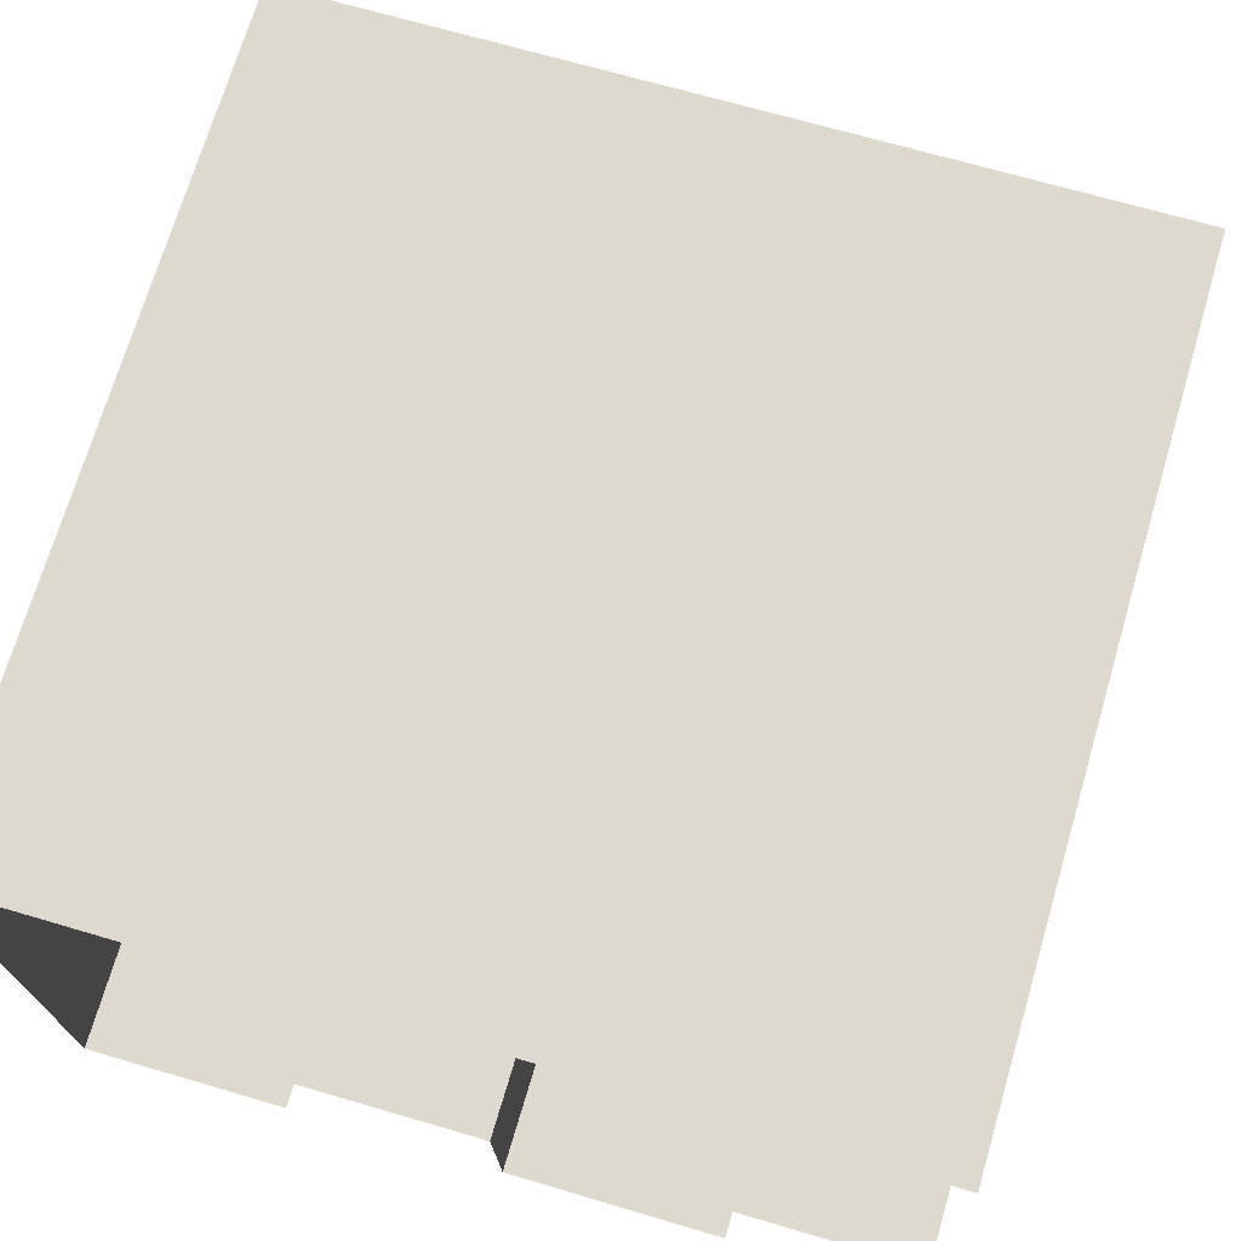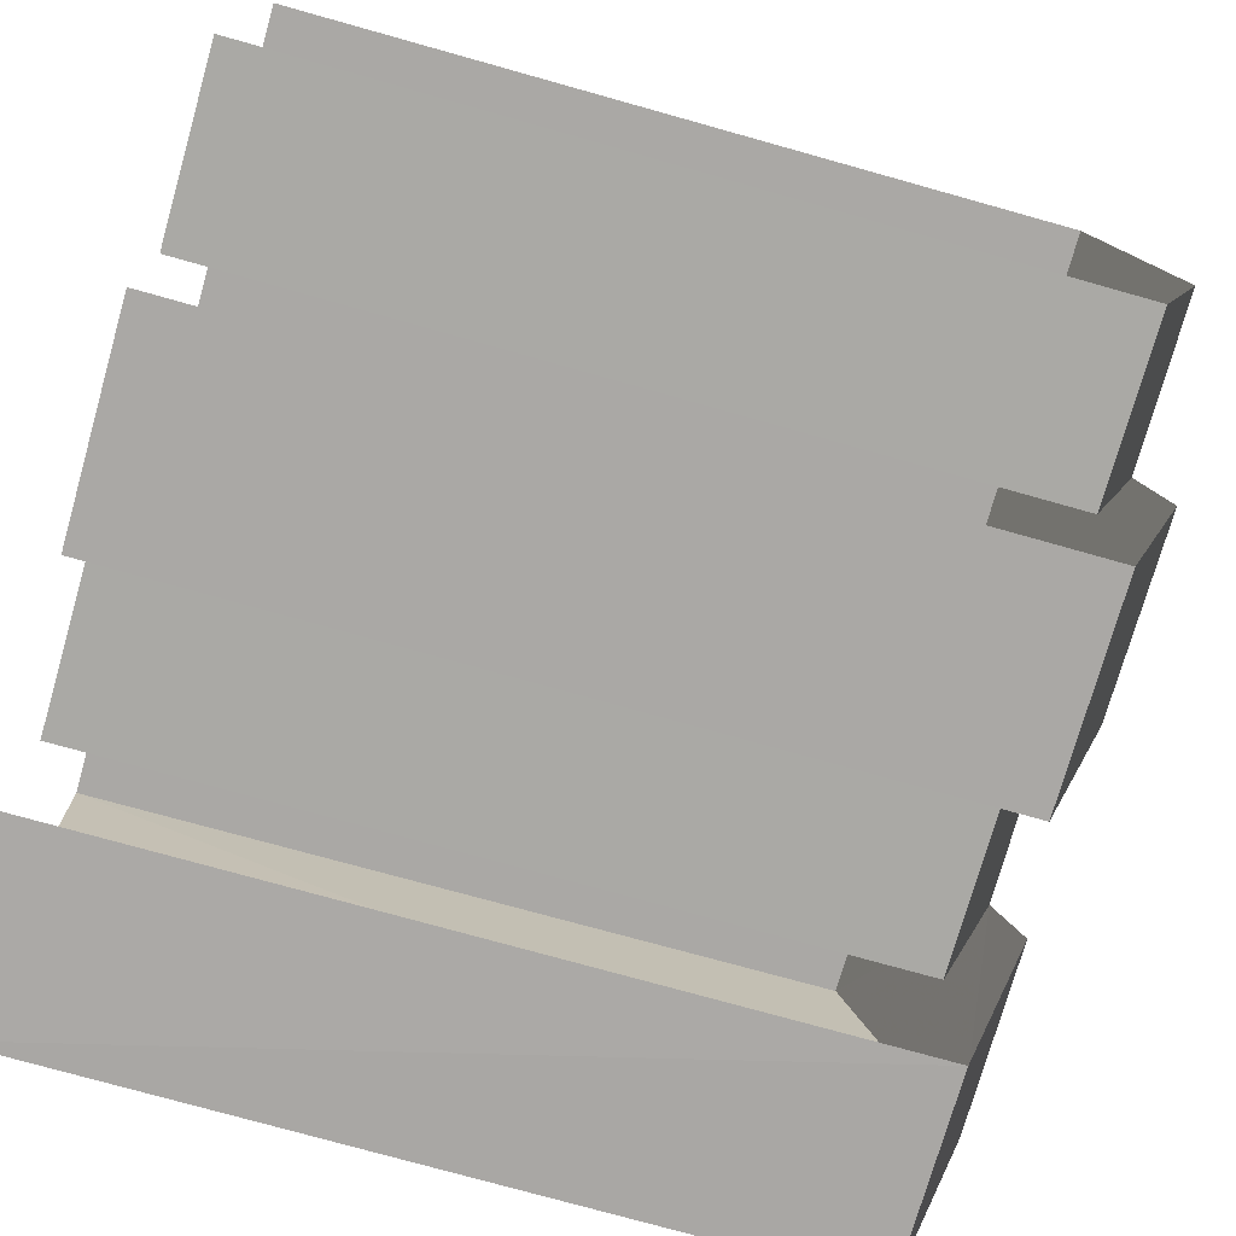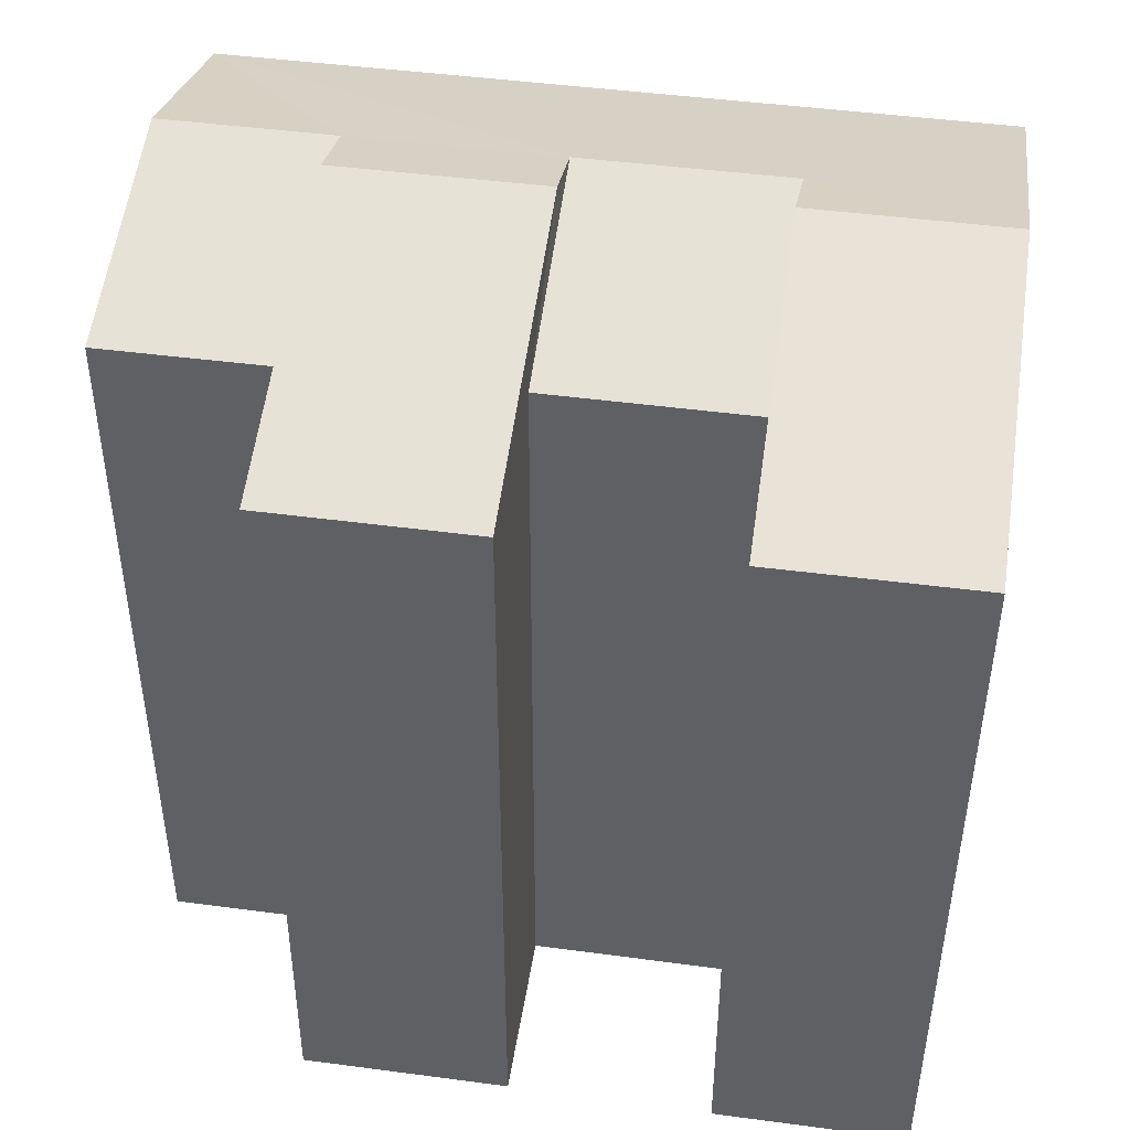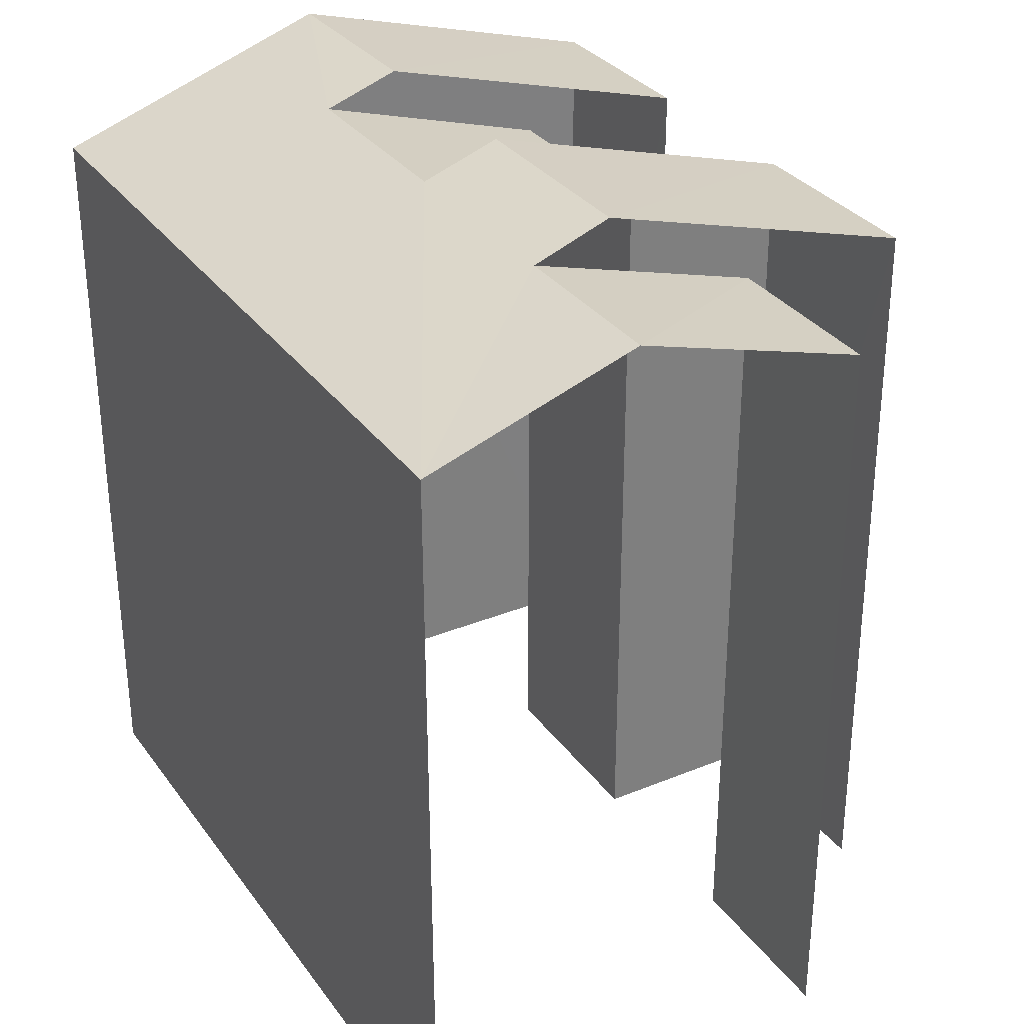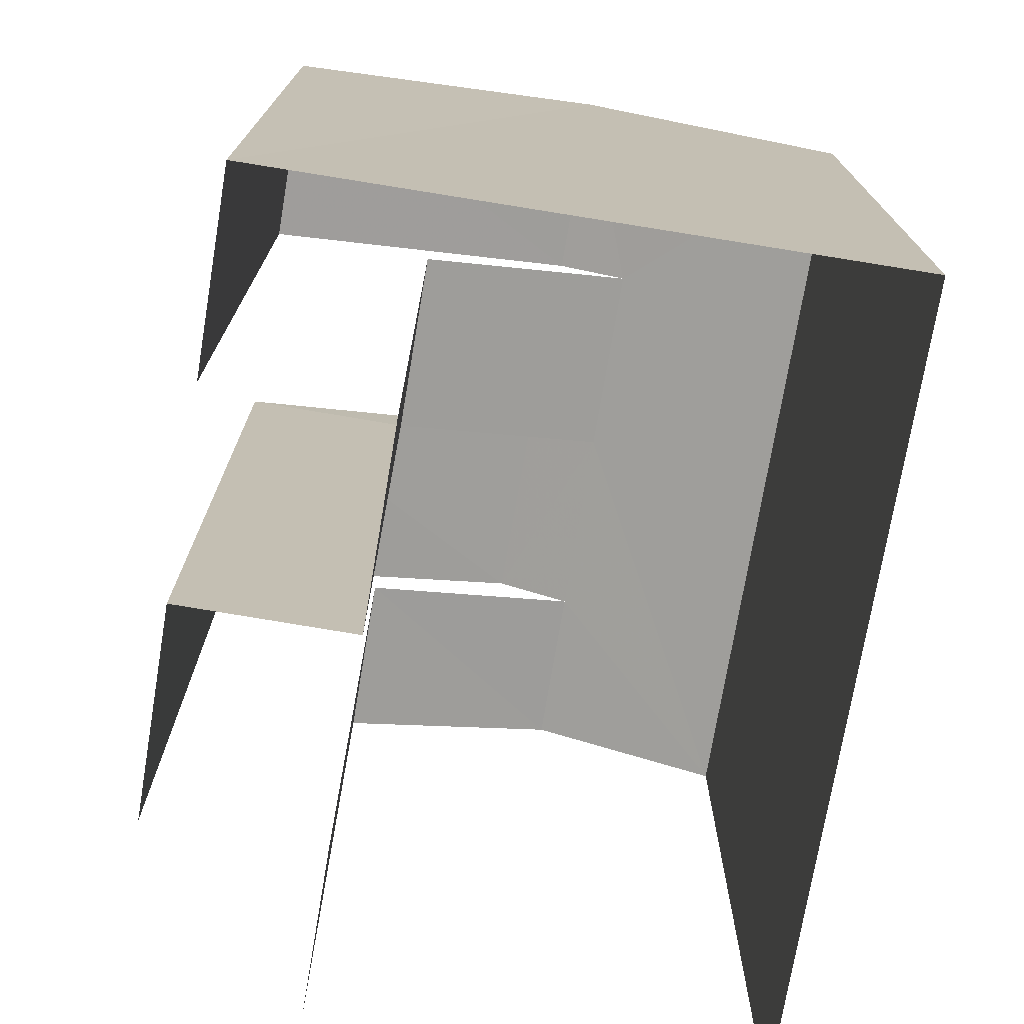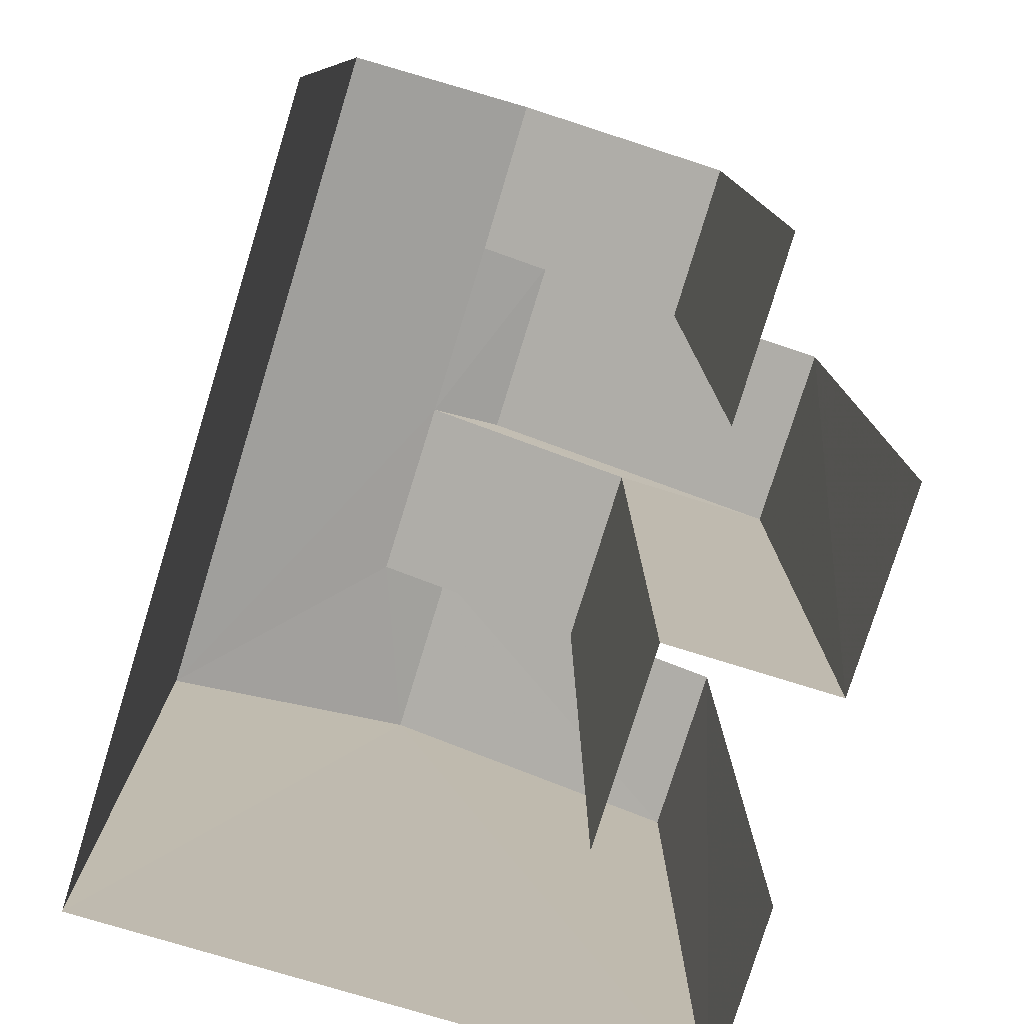
<metadata>
{"format":"obj","ext":"obj","renderer":"f3d","projection":"perspective","resolution":1024,"background":"white","views":[{"elev":71.4,"azim":-163.5,"up":"+Y"},{"elev":-74.1,"azim":-105.8,"up":"+Y"},{"elev":45.2,"azim":7.7,"up":"+Z"},{"elev":31.8,"azim":-120.9,"up":"+Z"},{"elev":-73.9,"azim":79.4,"up":"+Z"},{"elev":-78.1,"azim":-108.2,"up":"+Z"}]}
</metadata>
<code>
v -3.735e+05 -1.054e+05 21.74
v -3.735e+05 -1.053e+05 21.74
v -3.735e+05 -1.054e+05 21.74
v -3.735e+05 -1.053e+05 21.74
v -3.735e+05 -1.054e+05 21.74
v -3.735e+05 -1.054e+05 21.74
v -3.735e+05 -1.054e+05 21.74
v -3.735e+05 -1.054e+05 21.74
v -3.735e+05 -1.054e+05 21.74
v -3.735e+05 -1.054e+05 21.74
v -3.735e+05 -1.054e+05 32.16
v -3.735e+05 -1.054e+05 32.16
v -3.735e+05 -1.053e+05 31.84
v -3.735e+05 -1.053e+05 31.84
v -3.735e+05 -1.053e+05 31.84
v -3.735e+05 -1.053e+05 30.99
v -3.735e+05 -1.054e+05 32.14
v -3.735e+05 -1.053e+05 31.84
v -3.735e+05 -1.054e+05 32.14
v -3.735e+05 -1.053e+05 30.99
v -3.735e+05 -1.054e+05 30.99
v -3.735e+05 -1.054e+05 30.99
v -3.735e+05 -1.054e+05 30.99
v -3.735e+05 -1.054e+05 30.99
v -3.735e+05 -1.054e+05 30.99
v -3.735e+05 -1.054e+05 30.99
v -3.735e+05 -1.054e+05 30.99
v -3.735e+05 -1.054e+05 30.99
f 1 2 3
f 2 4 5
f 6 3 5
f 6 5 7
f 8 4 9
f 8 9 10
f 5 4 8
f 3 2 5
f 27 8 25
f 18 27 19
f 8 10 25
f 19 27 25
f 16 2 22
f 16 22 15
f 2 1 22
f 21 3 23
f 14 21 11
f 3 6 23
f 11 21 23
f 11 12 13
f 13 14 11
f 15 14 16
f 17 18 19
f 20 18 17
f 16 13 20
f 13 18 20
f 14 13 16
f 21 15 22
f 21 14 15
f 11 23 24
f 12 11 24
f 19 25 26
f 17 19 26
f 27 13 28
f 27 18 13
f 7 5 24
f 24 28 12
f 12 28 13
f 5 28 24
f 8 28 5
f 8 27 28
f 3 22 1
f 3 21 22
f 23 6 7
f 24 23 7
f 16 4 2
f 16 20 4
f 25 10 9
f 26 25 9
f 26 9 17
f 9 4 17
f 4 20 17

</code>
